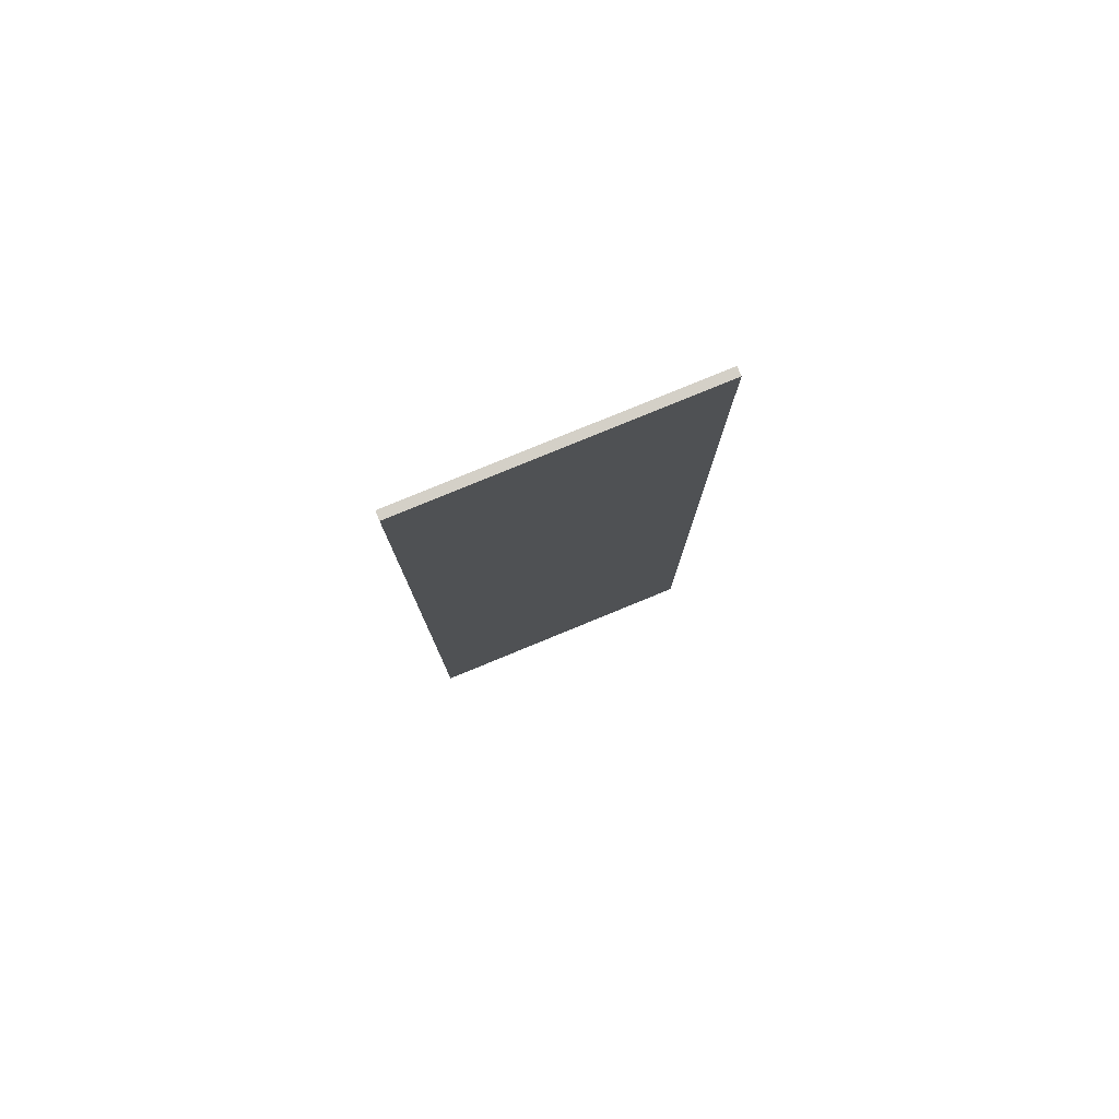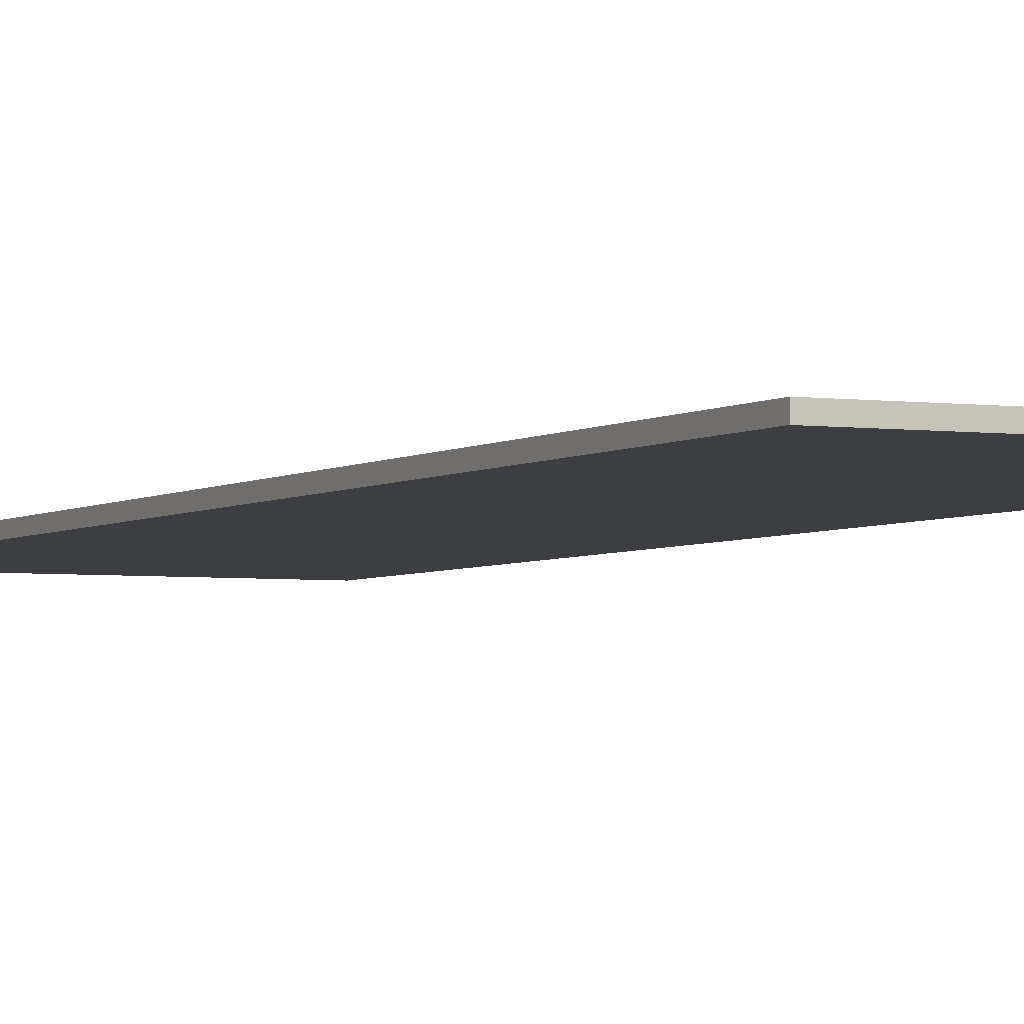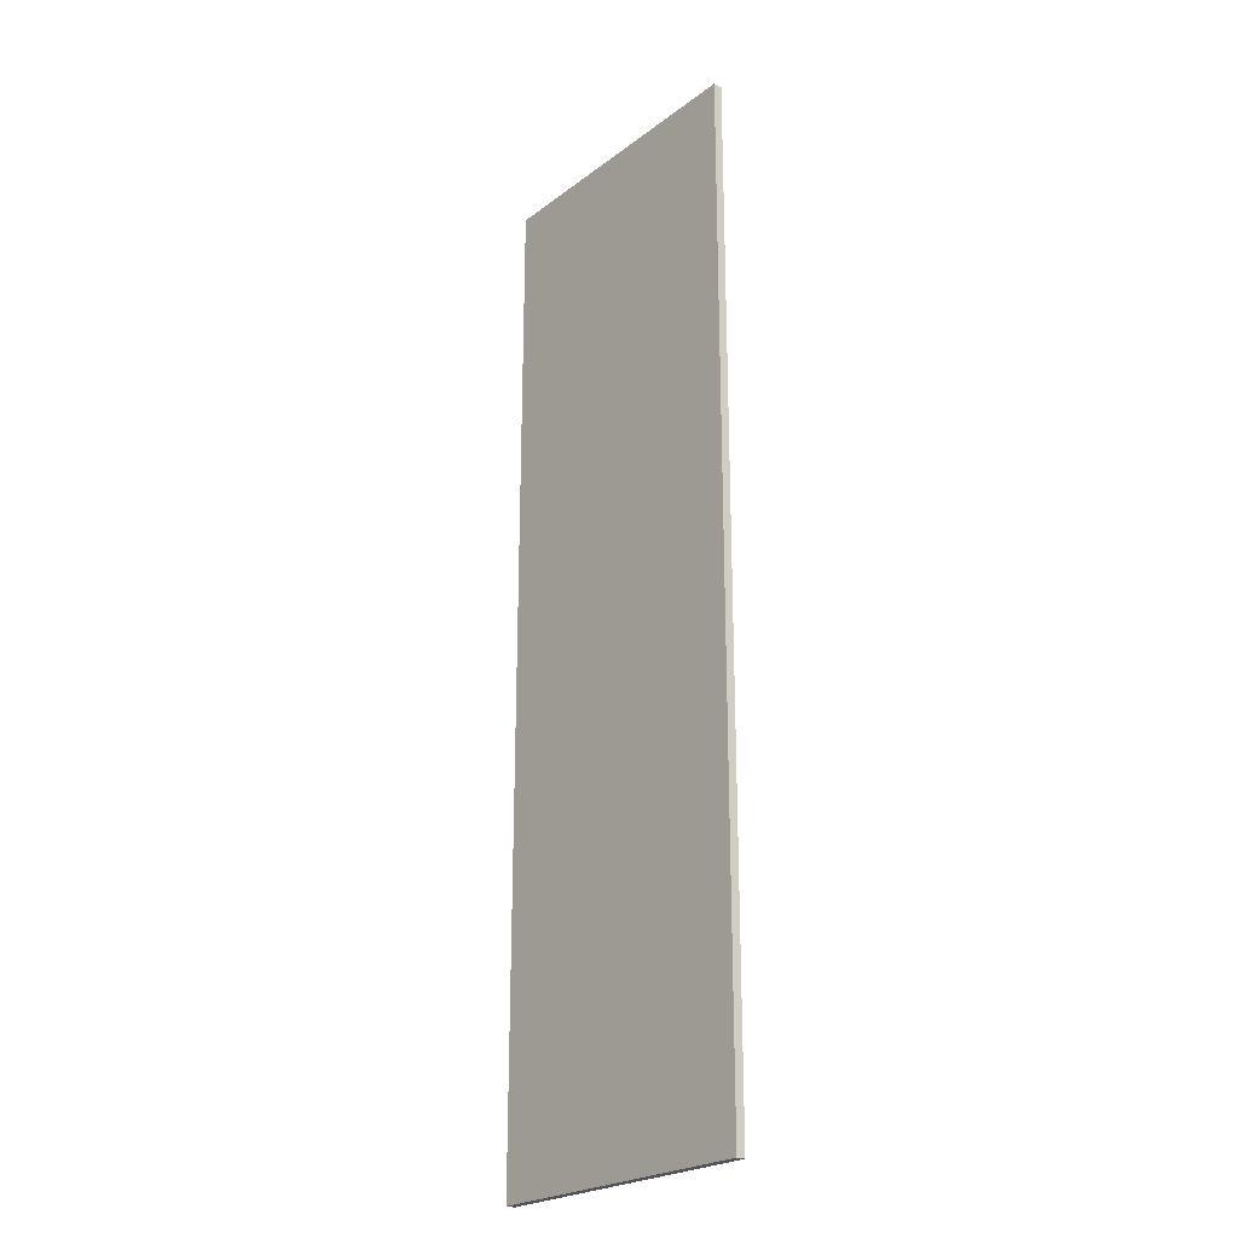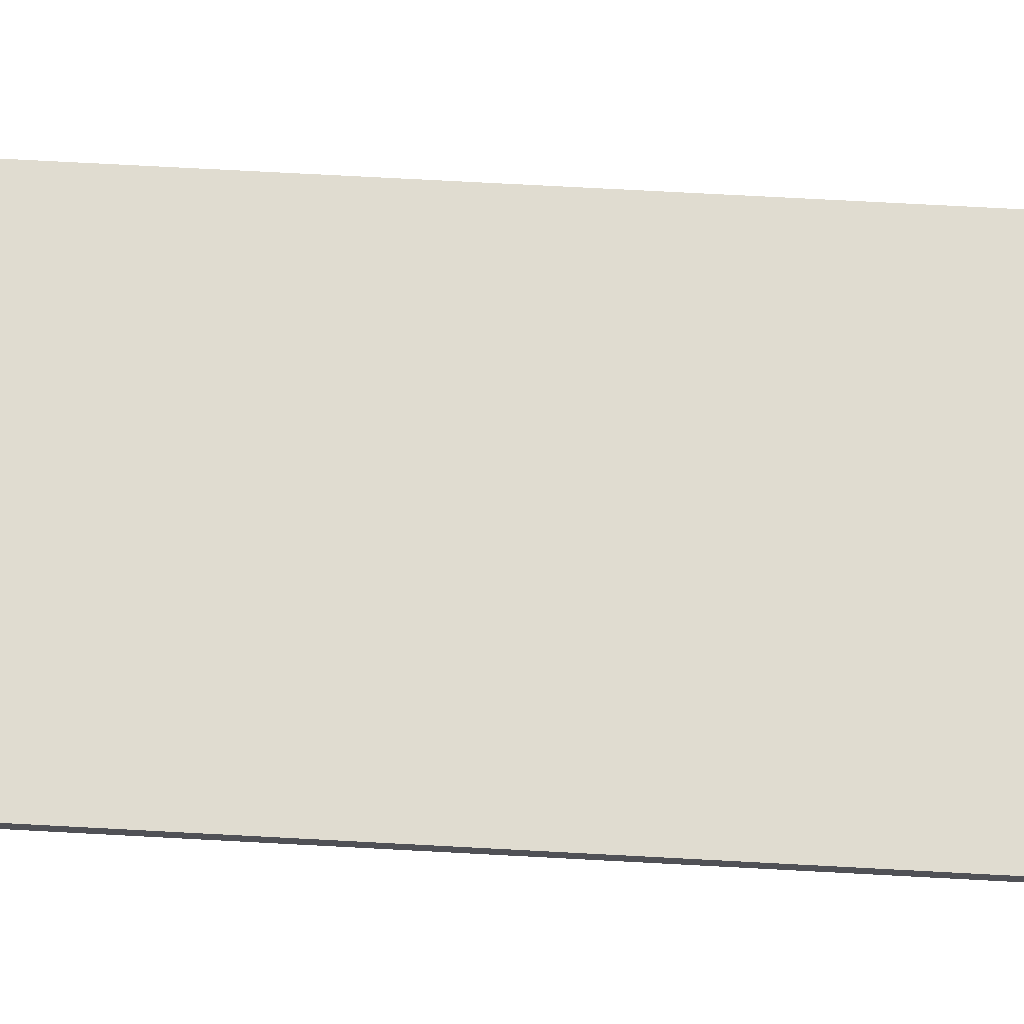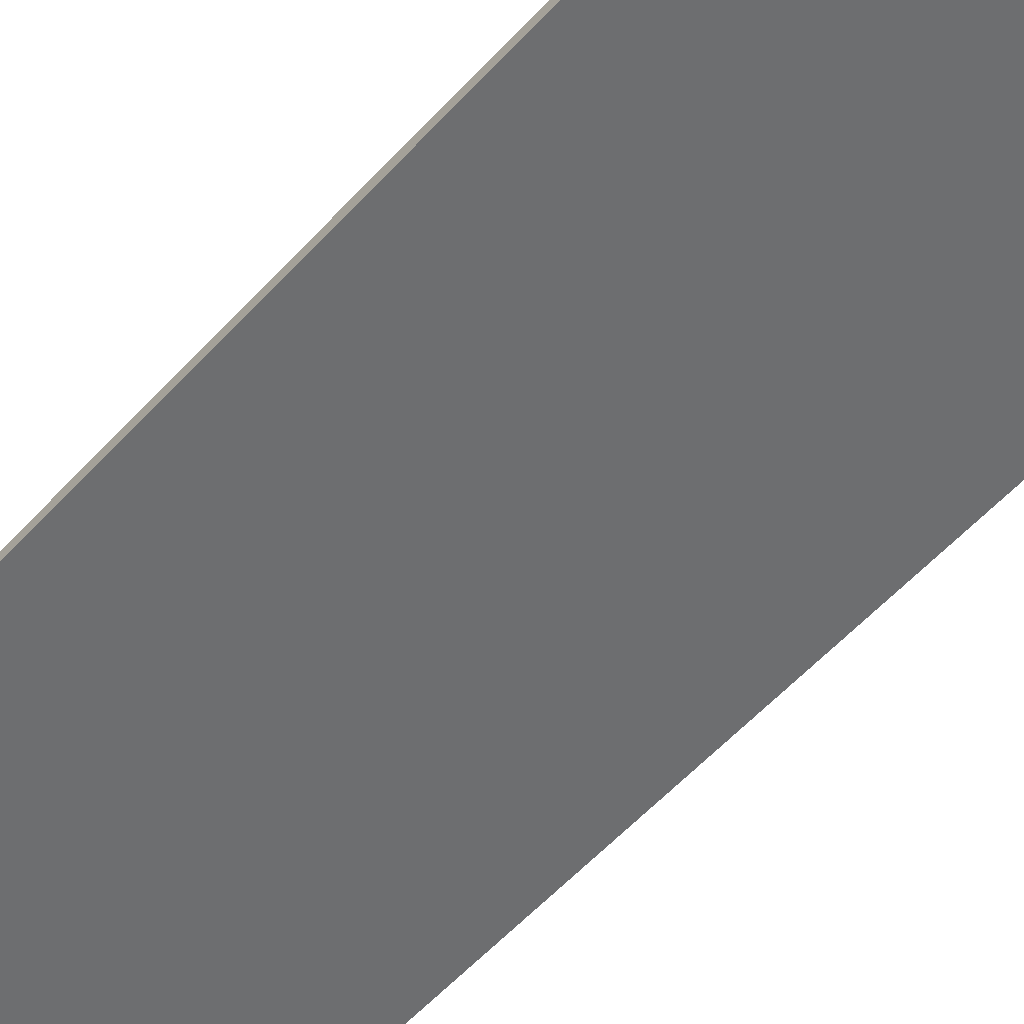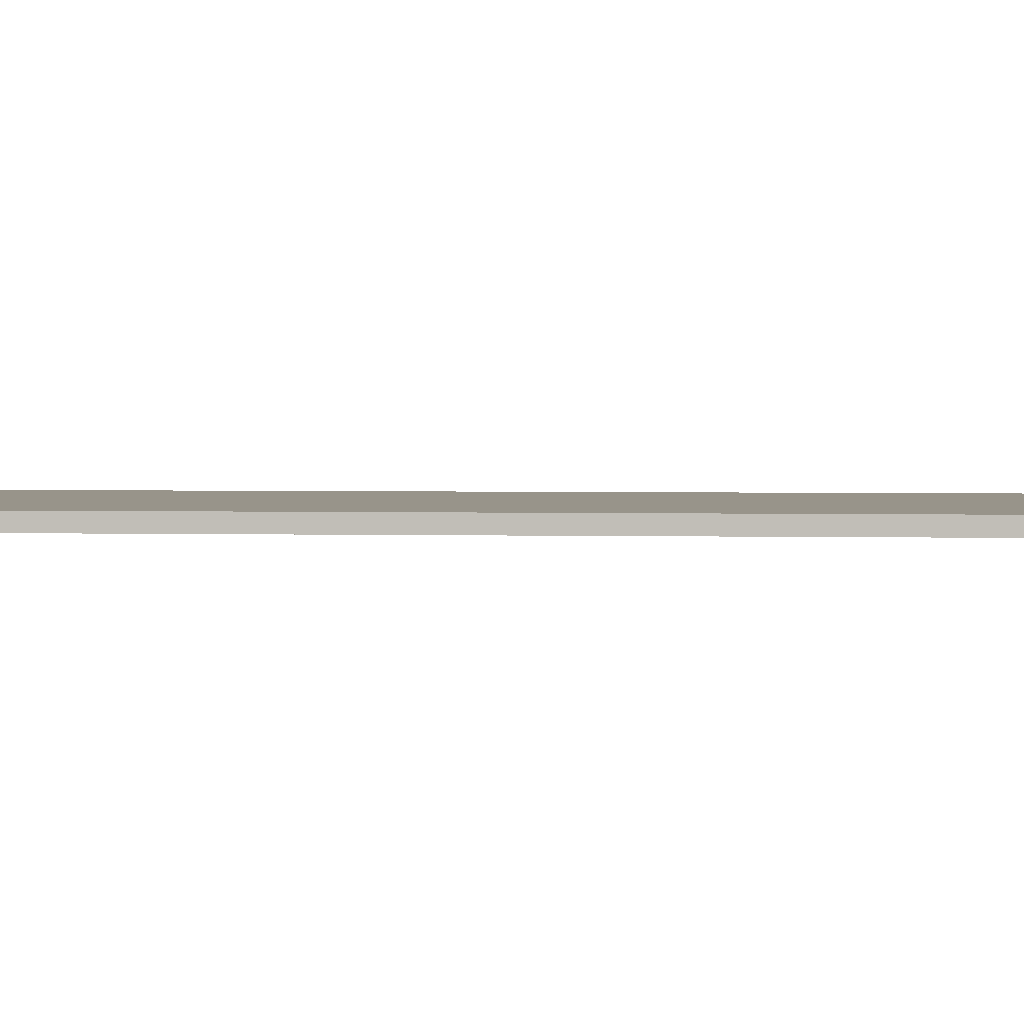
<metadata>
{"format":"obj","ext":"obj","renderer":"f3d","projection":"perspective","resolution":1024,"background":"white","views":[{"elev":79.9,"azim":157.7,"up":"+Y"},{"elev":-3.5,"azim":-25.9,"up":"+Z"},{"elev":-23.8,"azim":50.7,"up":"+Y"},{"elev":69.7,"azim":-86.9,"up":"+Z"},{"elev":-54.3,"azim":-40.9,"up":"+Z"},{"elev":1.8,"azim":97.4,"up":"+Z"}]}
</metadata>
<code>
v 45 0 0
v 45 170 0
v 95 170 0
v 95 0 0
v 45 170 1.5
v 45 0 1.5
v 95 0 1.5
v 95 170 1.5
v 45 0 0
v 95 0 0
v 95 0 1.5
v 45 0 1.5
v 95 170 0
v 45 170 0
v 45 170 1.5
v 95 170 1.5
v 95 0 0
v 95 170 0
v 95 170 1.5
v 95 0 1.5
v 45 170 0
v 45 0 0
v 45 0 1.5
v 45 170 1.5
f 2 3 1
f 1 3 4
f 6 7 5
f 5 7 8
f 9 10 12
f 12 10 11
f 13 14 16
f 16 14 15
f 17 18 20
f 20 18 19
f 21 22 24
f 24 22 23

</code>
